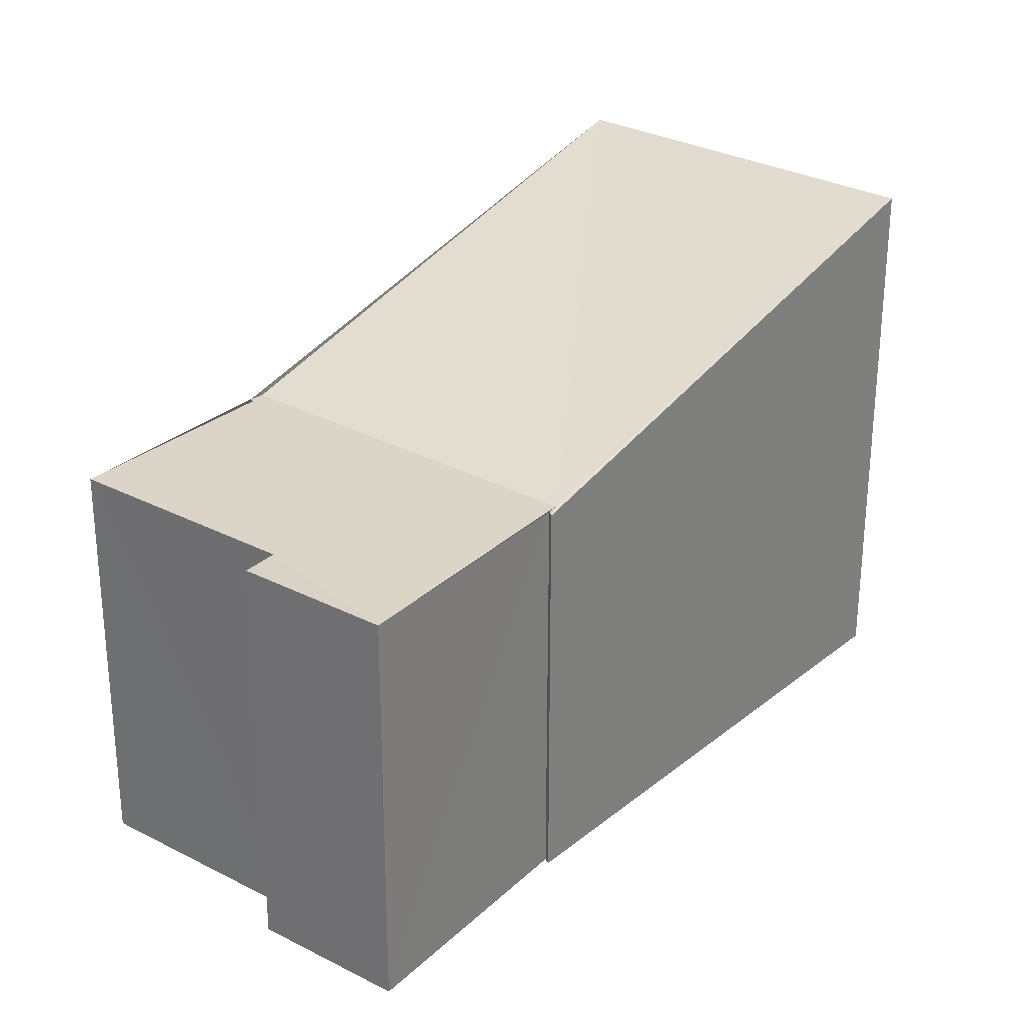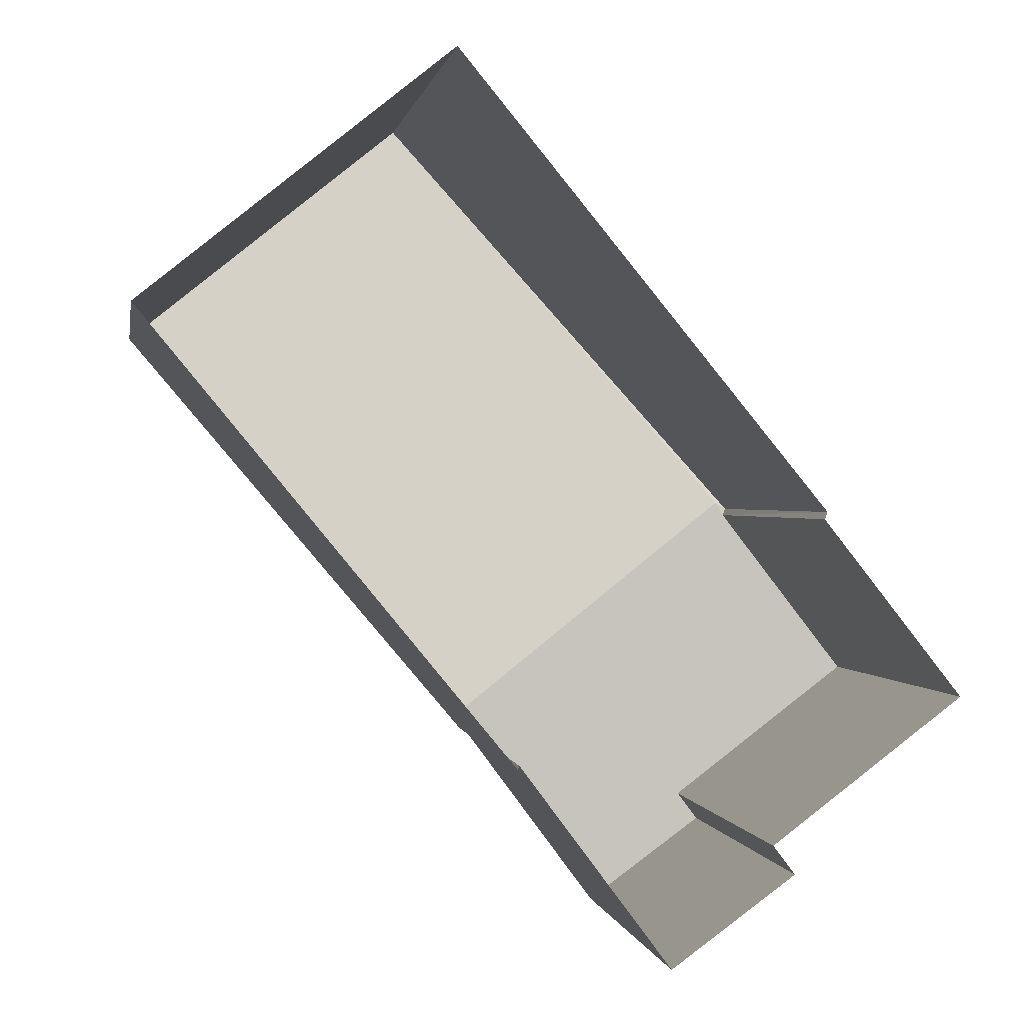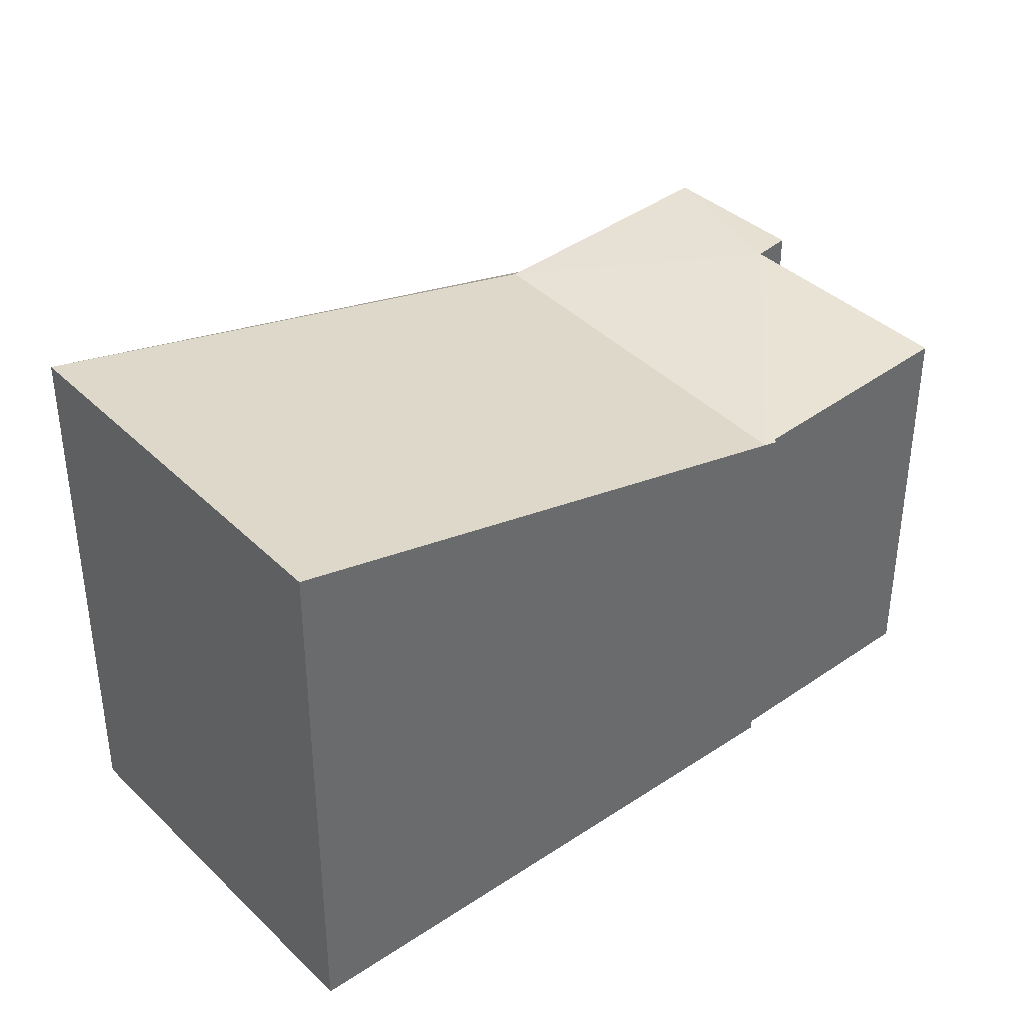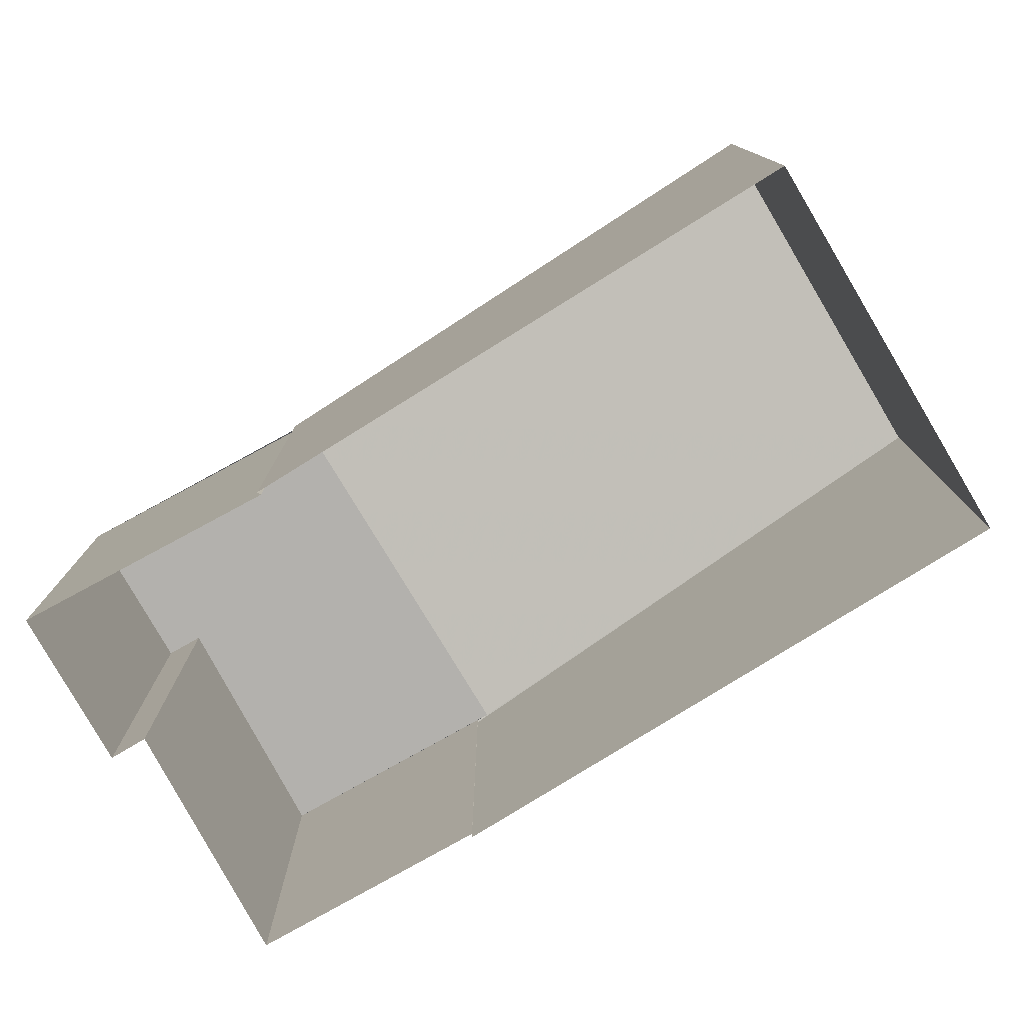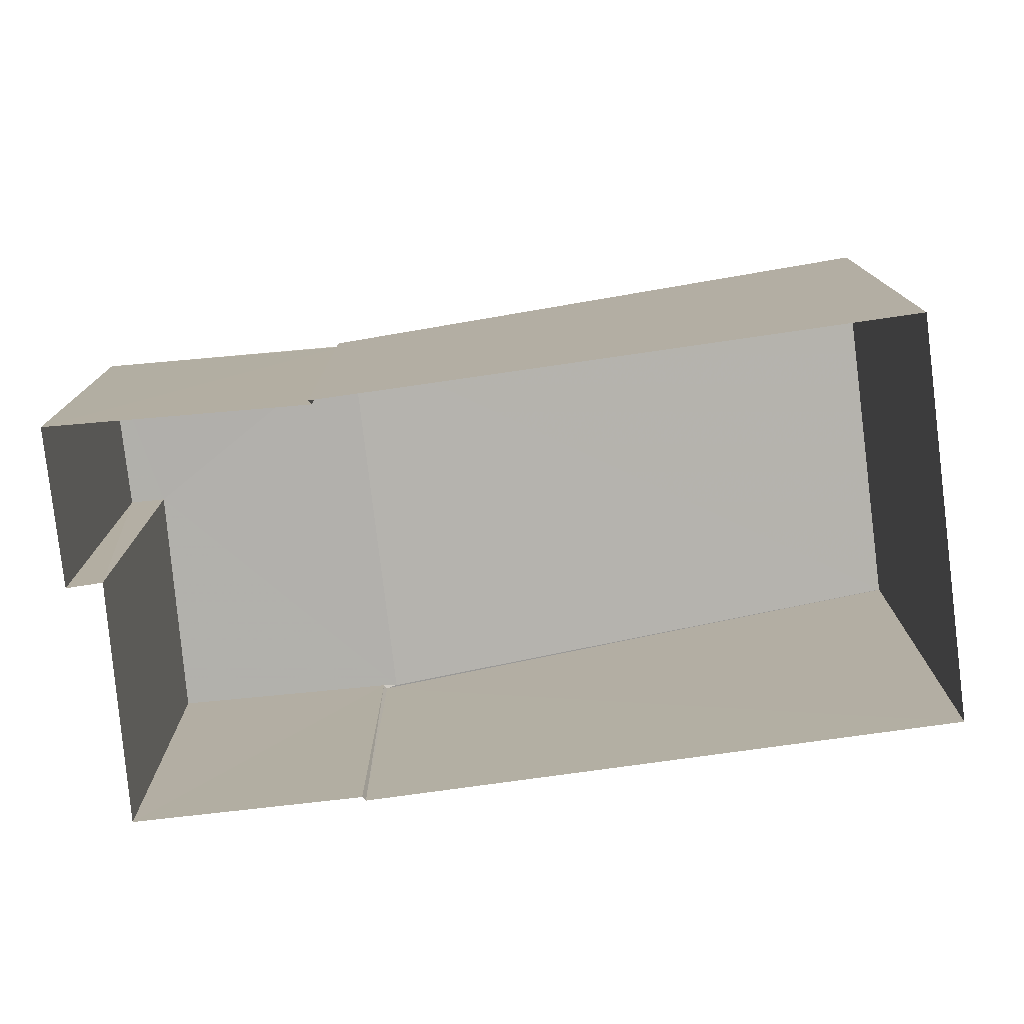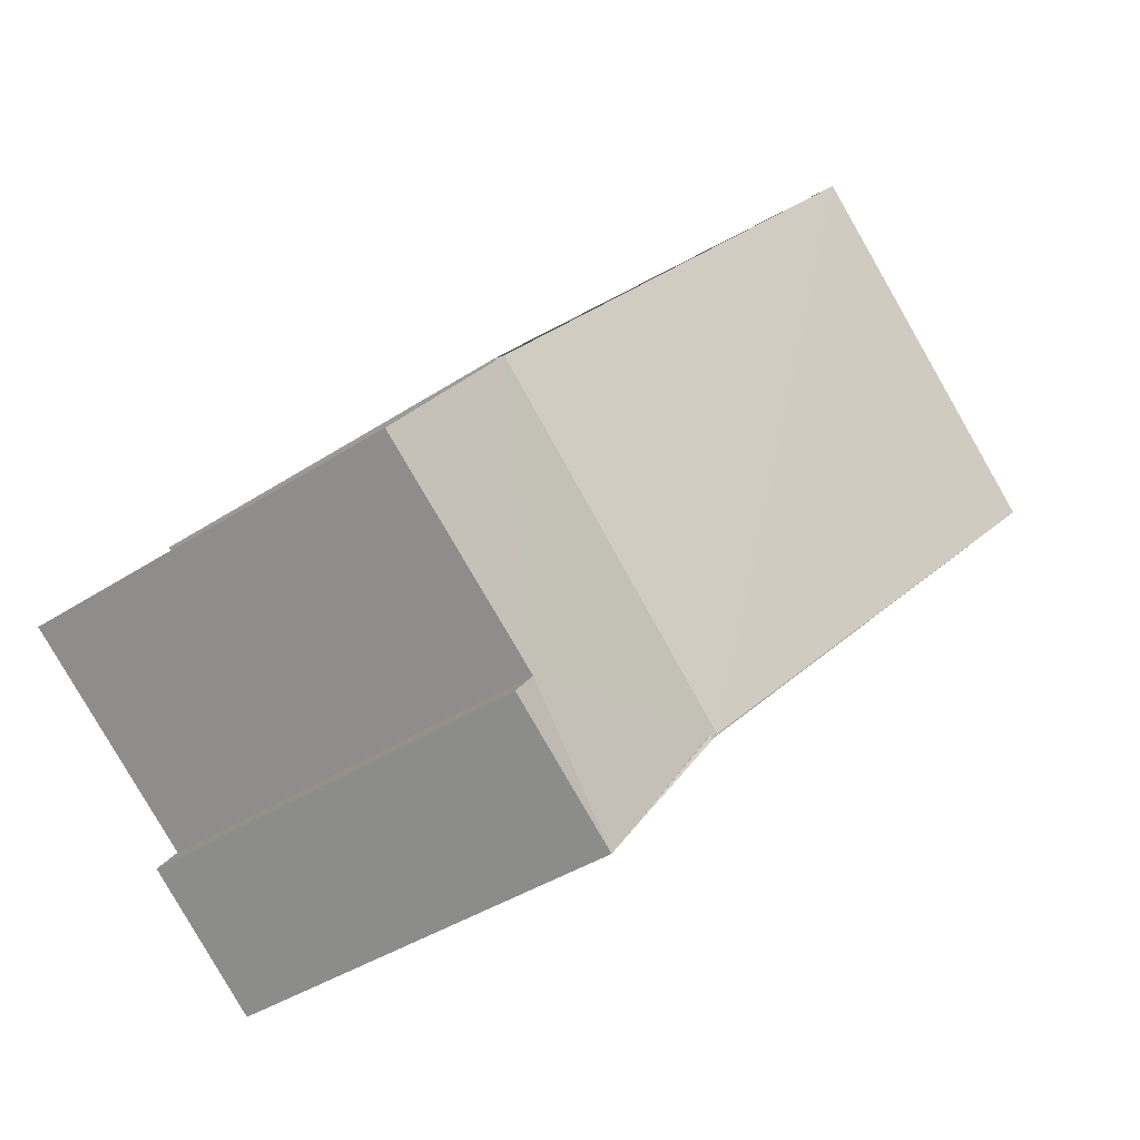
<metadata>
{"format":"obj","ext":"obj","renderer":"f3d","projection":"perspective","resolution":1024,"background":"white","views":[{"elev":29.0,"azim":0.5,"up":"+Z"},{"elev":0.5,"azim":170.8,"up":"+Y"},{"elev":40.3,"azim":-168.7,"up":"+Z"},{"elev":-79.3,"azim":82.3,"up":"+Z"},{"elev":-78.7,"azim":58.6,"up":"+Z"},{"elev":-40.0,"azim":-51.1,"up":"+Y"}]}
</metadata>
<code>
v 1.196e+05 7.866e+05 23.48
v 1.196e+05 7.866e+05 23.48
v 1.196e+05 7.866e+05 23.48
v 1.196e+05 7.866e+05 23.48
v 1.196e+05 7.866e+05 23.48
v 1.196e+05 7.866e+05 23.48
v 1.196e+05 7.866e+05 23.48
v 1.196e+05 7.866e+05 23.48
v 1.196e+05 7.866e+05 23.48
v 1.196e+05 7.866e+05 23.48
v 1.196e+05 7.866e+05 29.63
v 1.196e+05 7.866e+05 29.63
v 1.196e+05 7.866e+05 29.62
v 1.196e+05 7.866e+05 29.62
v 1.196e+05 7.866e+05 29.62
v 1.196e+05 7.866e+05 29.62
v 1.196e+05 7.866e+05 29.58
v 1.196e+05 7.866e+05 29.58
v 1.196e+05 7.866e+05 29.58
v 1.196e+05 7.866e+05 29.58
v 1.196e+05 7.866e+05 31.73
v 1.196e+05 7.866e+05 31.73
f 1 2 3
f 4 3 5
f 1 6 2
f 7 8 9
f 10 5 8
f 8 2 9
f 3 2 5
f 5 2 8
f 11 12 13
f 11 13 14
f 13 15 14
f 13 16 15
f 17 18 14
f 19 20 11
f 11 14 21
f 19 11 21
f 14 18 22
f 21 14 22
f 2 17 9
f 9 17 15
f 17 14 15
f 16 7 9
f 15 16 9
f 16 8 7
f 16 13 8
f 12 10 8
f 13 12 8
f 12 20 10
f 10 20 5
f 11 20 12
f 20 19 4
f 5 20 4
f 2 6 18
f 17 2 18
f 19 21 3
f 4 19 3
f 22 1 3
f 21 22 3
f 1 18 6
f 1 22 18

</code>
